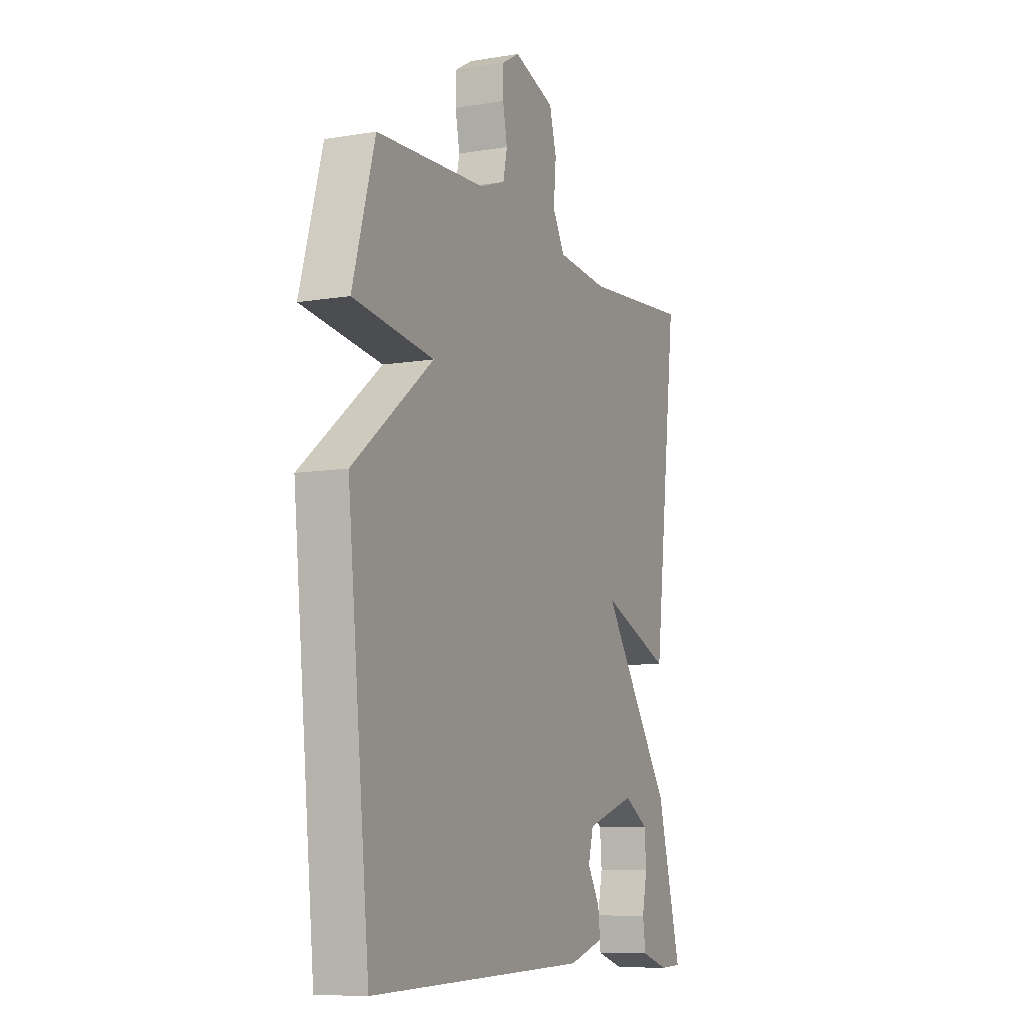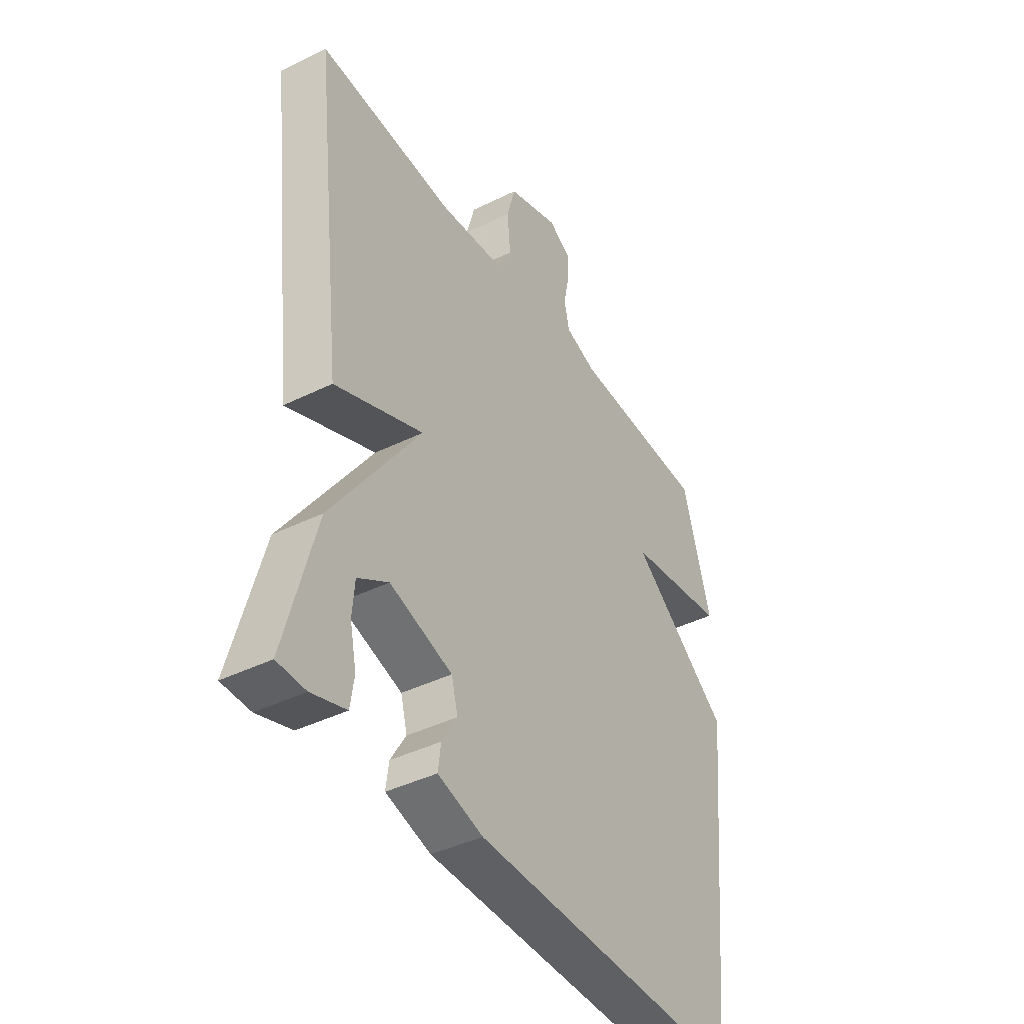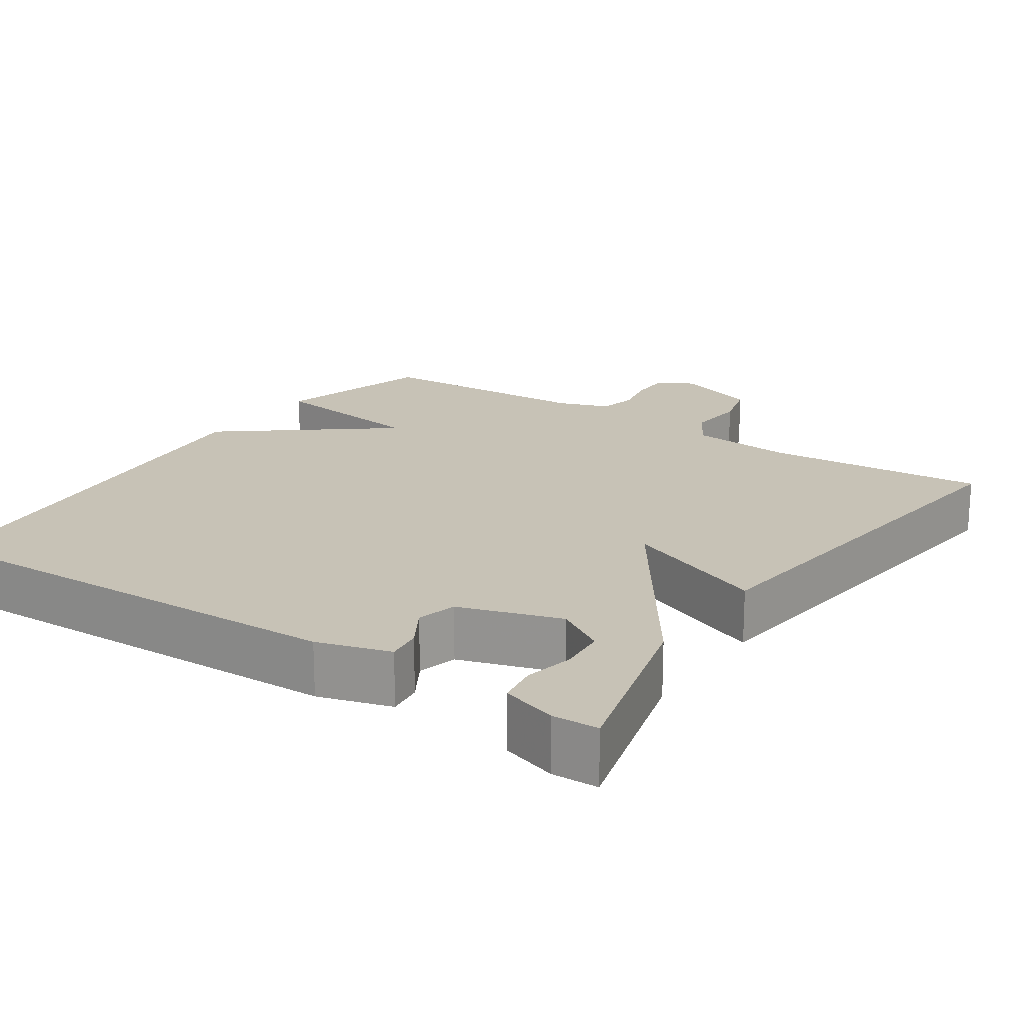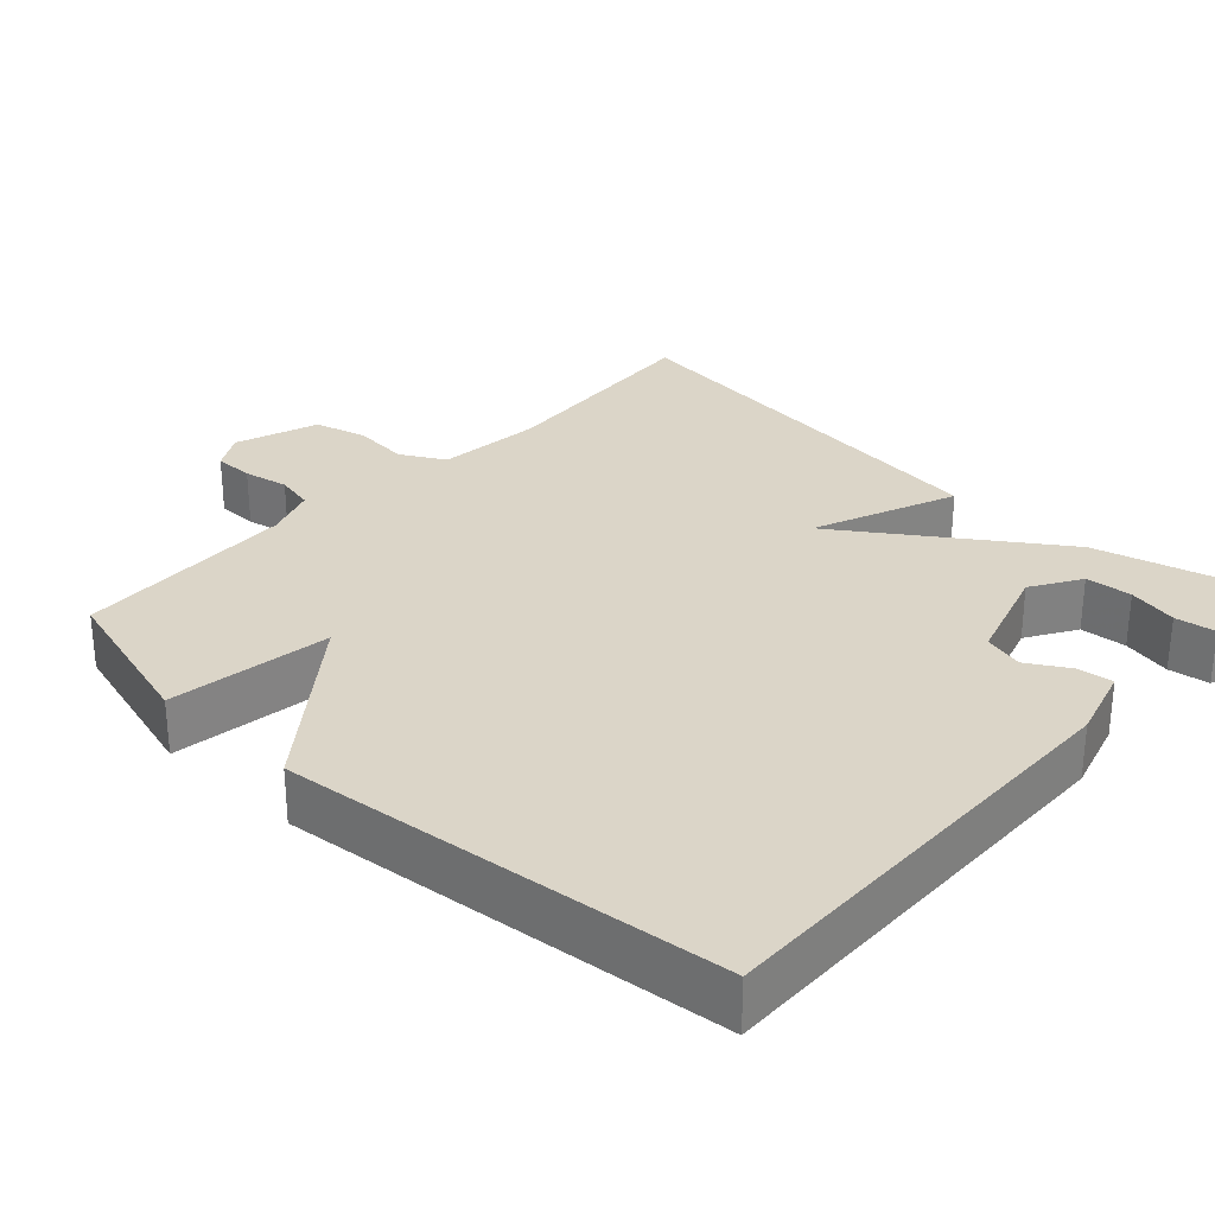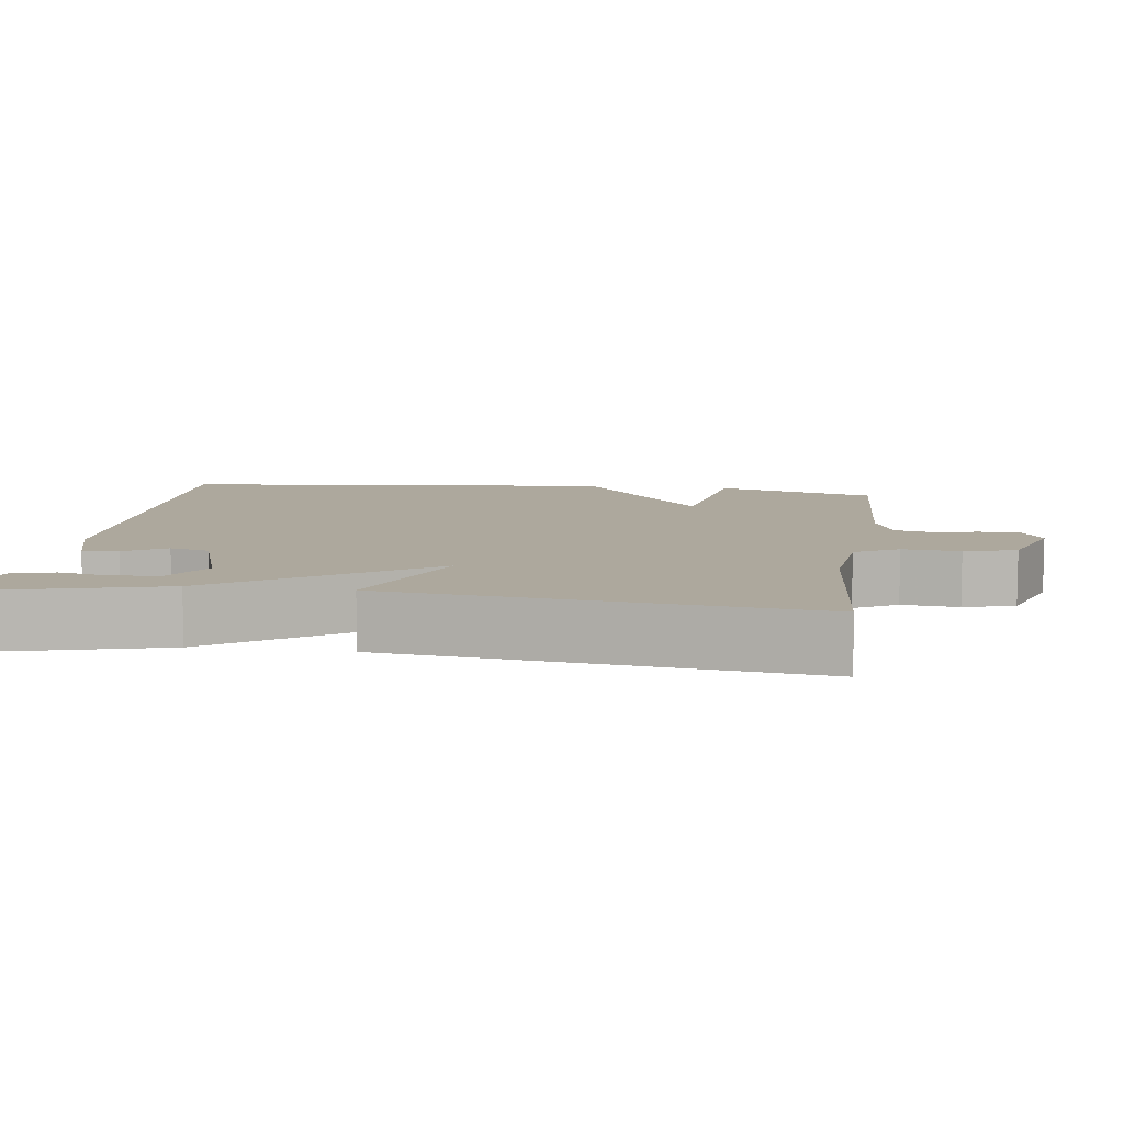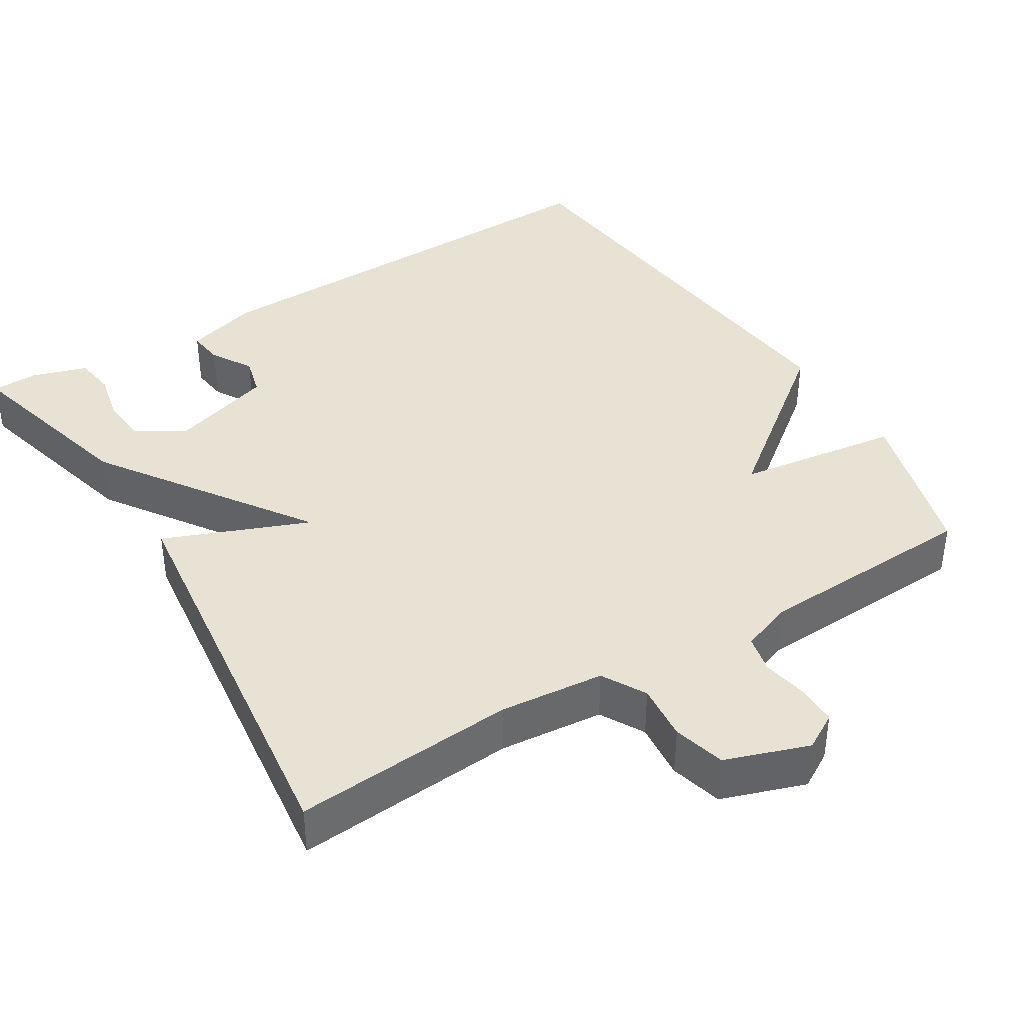
<metadata>
{"format":"obj","ext":"obj","renderer":"f3d","projection":"perspective","resolution":1024,"background":"white","views":[{"elev":-8.8,"azim":114.1,"up":"+Z"},{"elev":-41.3,"azim":-59.1,"up":"+Z"},{"elev":19.2,"azim":-145.9,"up":"+Y"},{"elev":29.6,"azim":133.1,"up":"+Y"},{"elev":8.7,"azim":-82.1,"up":"+Y"},{"elev":39.7,"azim":-31.5,"up":"+Y"}]}
</metadata>
<code>
v 0.5 0.07 -0.5
v -0.093 0.07 -0.484
v -0.19 0.07 -0.455
v -0.184 0.07 -0.408
v -0.151 0.07 -0.353
v -0.165 0.07 -0.3
v -0.3 0.07 -0.257
v -0.366 0.07 -0.297
v -0.371 0.07 -0.359
v -0.357 0.07 -0.425
v -0.365 0.07 -0.479
v -0.439 0.07 -0.502
v -0.5 0.07 -0.5
v -0.434 0.07 -0.253
v -0.243 0.07 0.023
v -0.434 0.07 -0.053
v -0.5 0.07 0.5
v -0.206 0.07 0.477
v -0.067 0.07 0.49
v -0.034 0.07 0.548
v -0.041 0.07 0.624
v -0.022 0.07 0.693
v 0.089 0.07 0.731
v 0.137 0.07 0.703
v 0.137 0.07 0.65
v 0.125 0.07 0.59
v 0.136 0.07 0.539
v 0.205 0.07 0.514
v 0.5 0.07 0.5
v 0.56 0.07 0.287
v 0.343 0.07 0.257
v 0.56 0.07 0.087
v 0.5 0 -0.5
v -0.093 0 -0.484
v -0.19 0 -0.455
v -0.184 0 -0.408
v -0.151 0 -0.353
v -0.165 0 -0.3
v -0.3 0 -0.257
v -0.366 0 -0.297
v -0.371 0 -0.359
v -0.357 0 -0.425
v -0.365 0 -0.479
v -0.439 0 -0.502
v -0.5 0 -0.5
v -0.434 0 -0.253
v -0.243 0 0.023
v -0.434 0 -0.053
v -0.5 0 0.5
v -0.206 0 0.477
v -0.067 0 0.49
v -0.034 0 0.548
v -0.041 0 0.624
v -0.022 0 0.693
v 0.089 0 0.731
v 0.137 0 0.703
v 0.137 0 0.65
v 0.125 0 0.59
v 0.136 0 0.539
v 0.205 0 0.514
v 0.5 0 0.5
v 0.56 0 0.287
v 0.343 0 0.257
v 0.56 0 0.087
f 3 4 5
f 2 3 5
f 1 2 5
f 32 1 5
f 31 32 5
f 28 29 30 31
f 31 5 6
f 28 31 6
f 27 28 6
f 26 27 6 7
f 24 25 26
f 23 24 26
f 22 23 26
f 21 22 26
f 20 21 26
f 19 20 26 7
f 15 16 17 18
f 15 18 19
f 13 14 15
f 11 12 13
f 10 11 13
f 9 10 13
f 8 9 13
f 8 13 15
f 7 8 15
f 7 15 19
f 37 36 35
f 37 35 34
f 37 34 33
f 37 33 64
f 37 64 63
f 63 62 61 60
f 38 37 63
f 38 63 60
f 38 60 59
f 39 38 59 58
f 58 57 56
f 58 56 55
f 58 55 54
f 58 54 53
f 58 53 52
f 39 58 52 51
f 50 49 48 47
f 51 50 47
f 47 46 45
f 45 44 43
f 45 43 42
f 45 42 41
f 45 41 40
f 47 45 40
f 47 40 39
f 51 47 39
f 1 33 34 2
f 2 34 35 3
f 3 35 36 4
f 4 36 37 5
f 5 37 38 6
f 6 38 39 7
f 7 39 40 8
f 8 40 41 9
f 9 41 42 10
f 10 42 43 11
f 11 43 44 12
f 12 44 45 13
f 13 45 46 14
f 14 46 47 15
f 15 47 48 16
f 16 48 49 17
f 17 49 50 18
f 18 50 51 19
f 19 51 52 20
f 20 52 53 21
f 21 53 54 22
f 22 54 55 23
f 23 55 56 24
f 24 56 57 25
f 25 57 58 26
f 26 58 59 27
f 27 59 60 28
f 28 60 61 29
f 29 61 62 30
f 30 62 63 31
f 31 63 64 32
f 32 64 33 1

</code>
